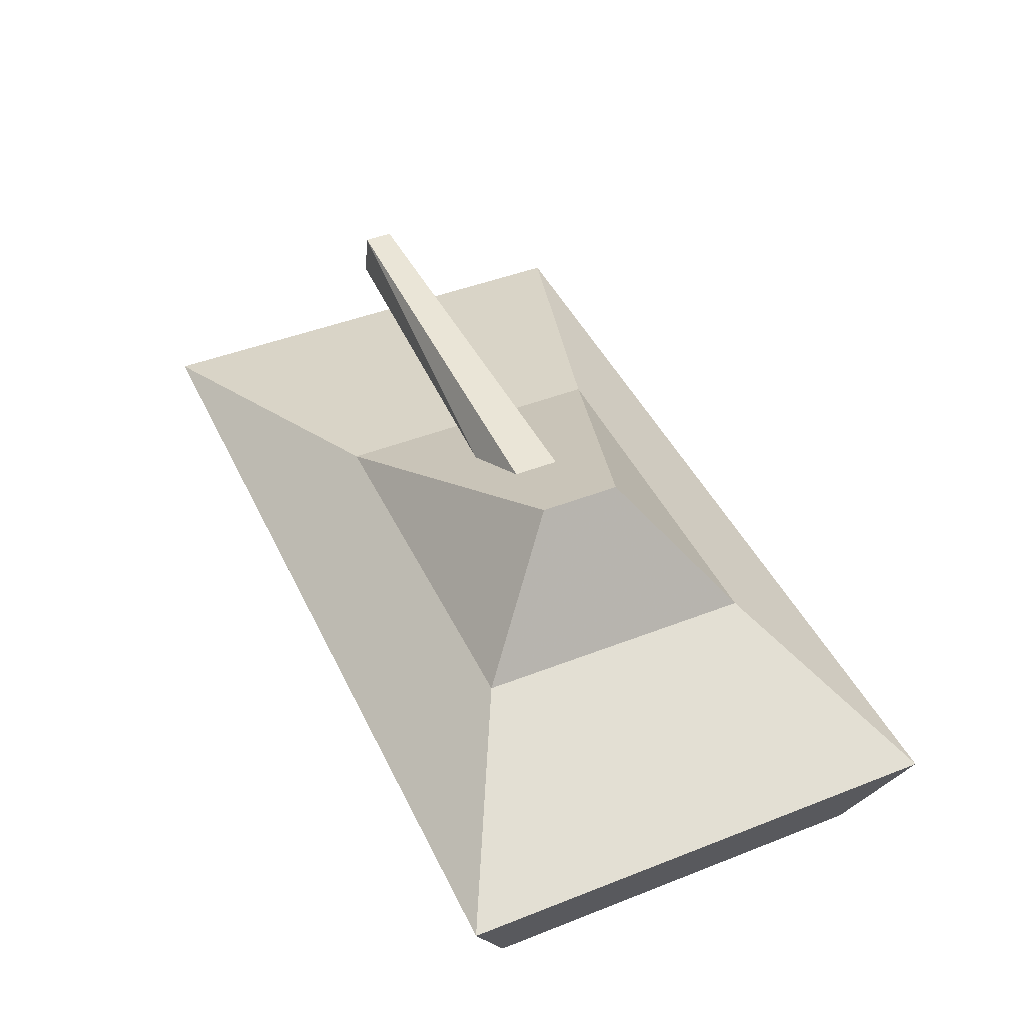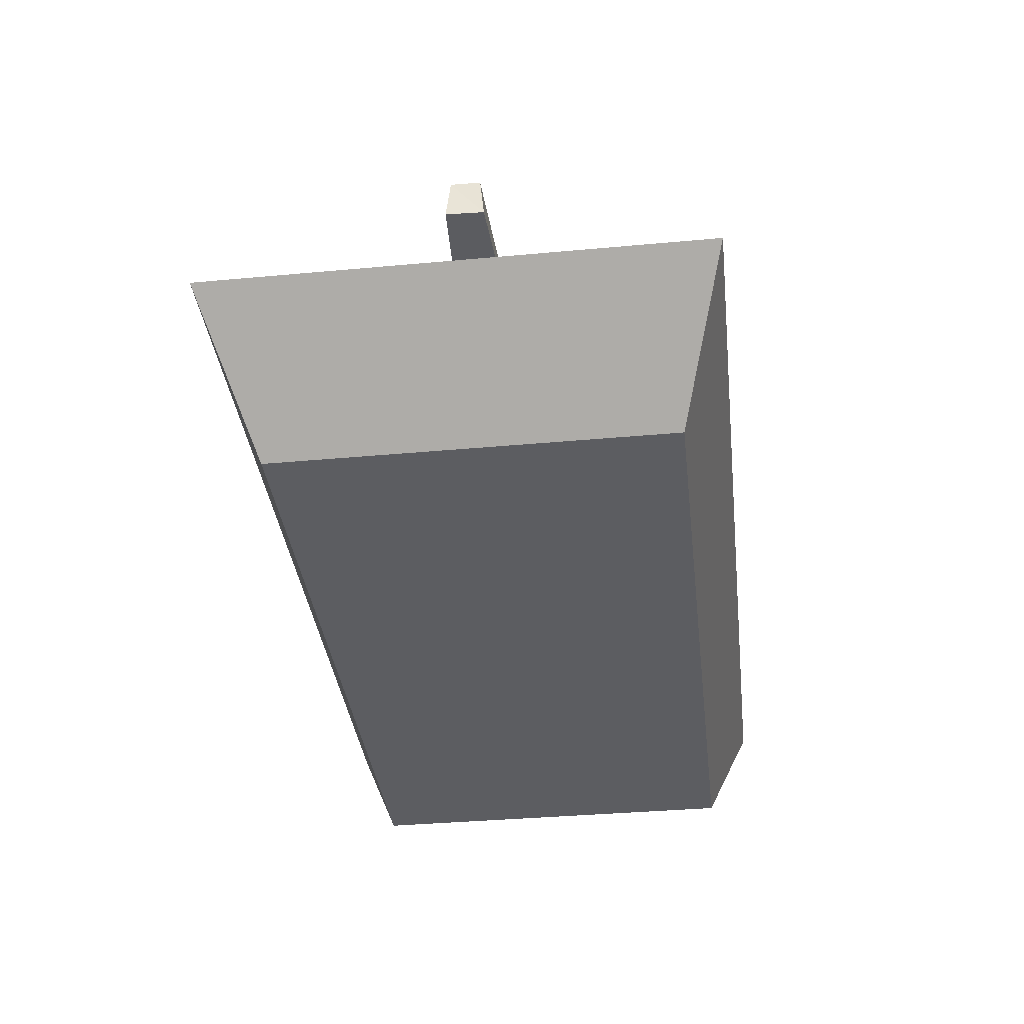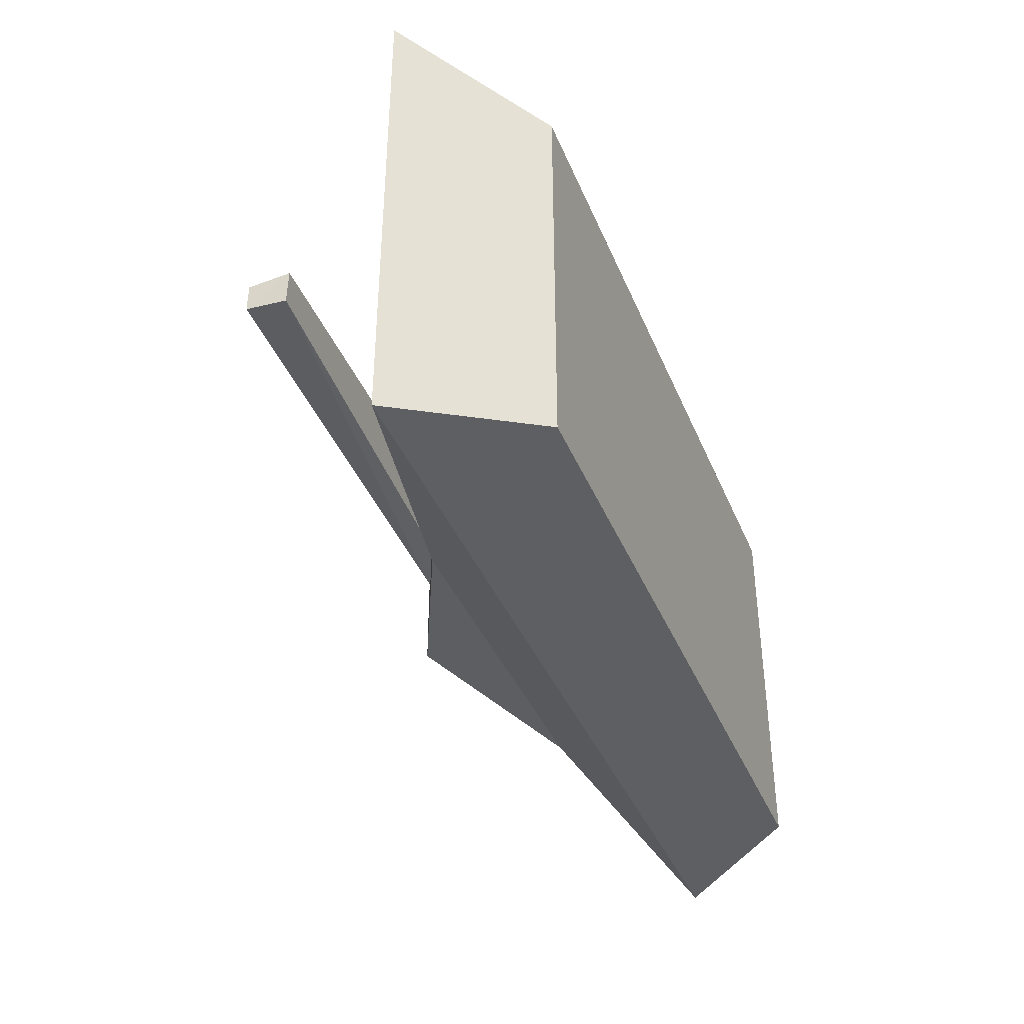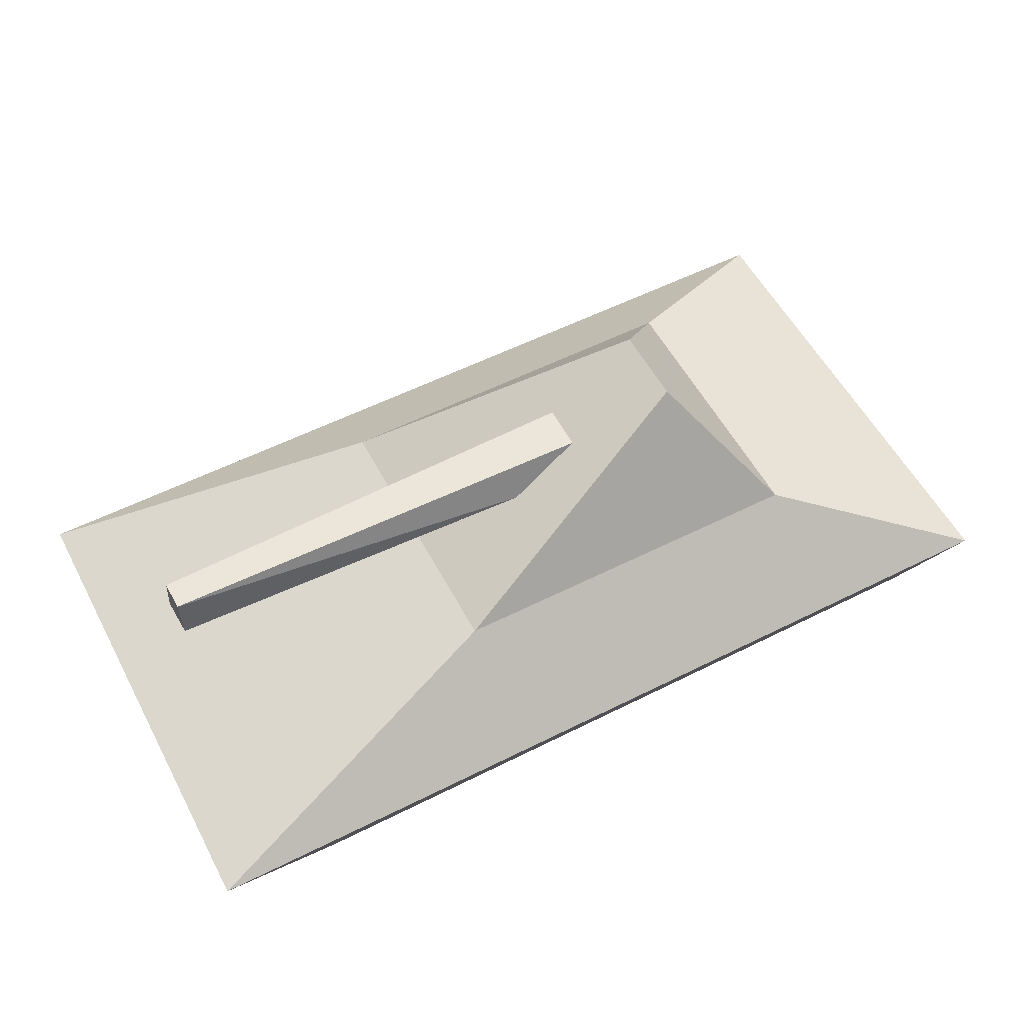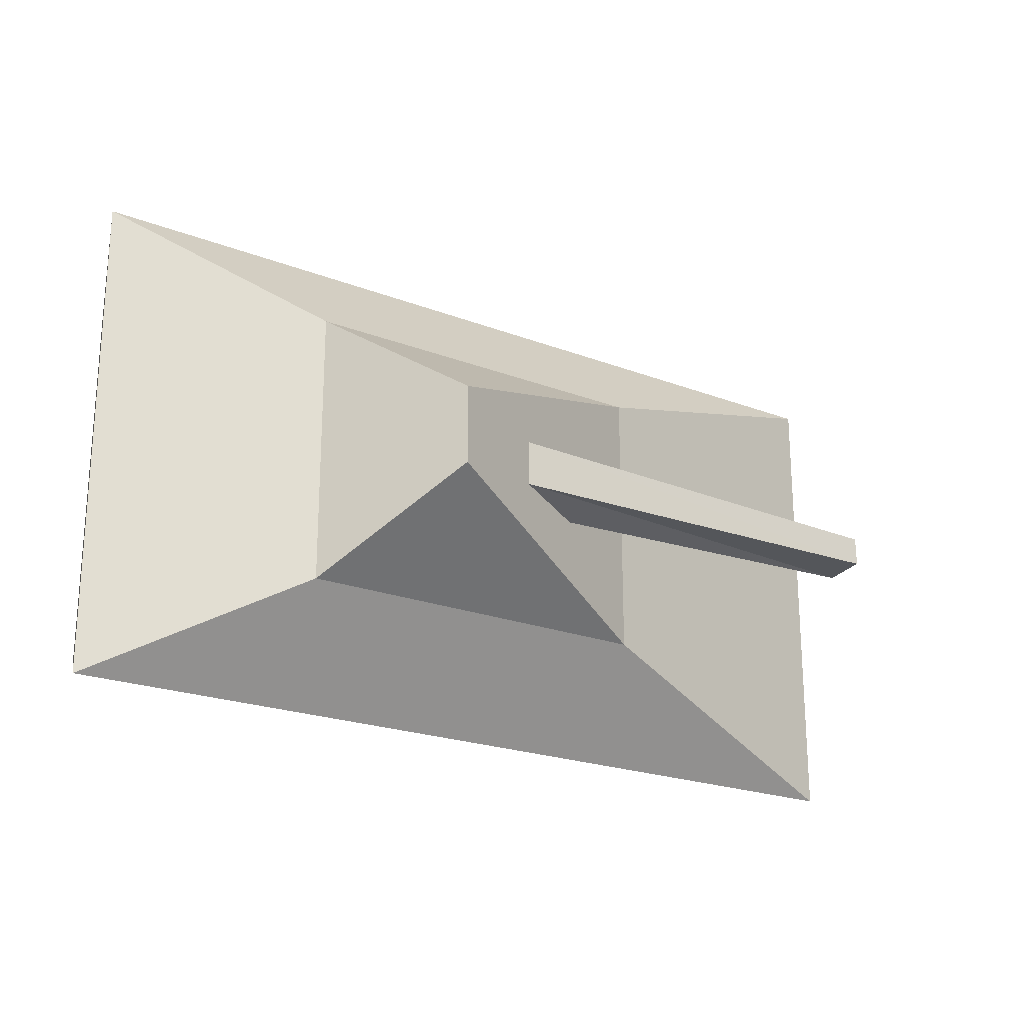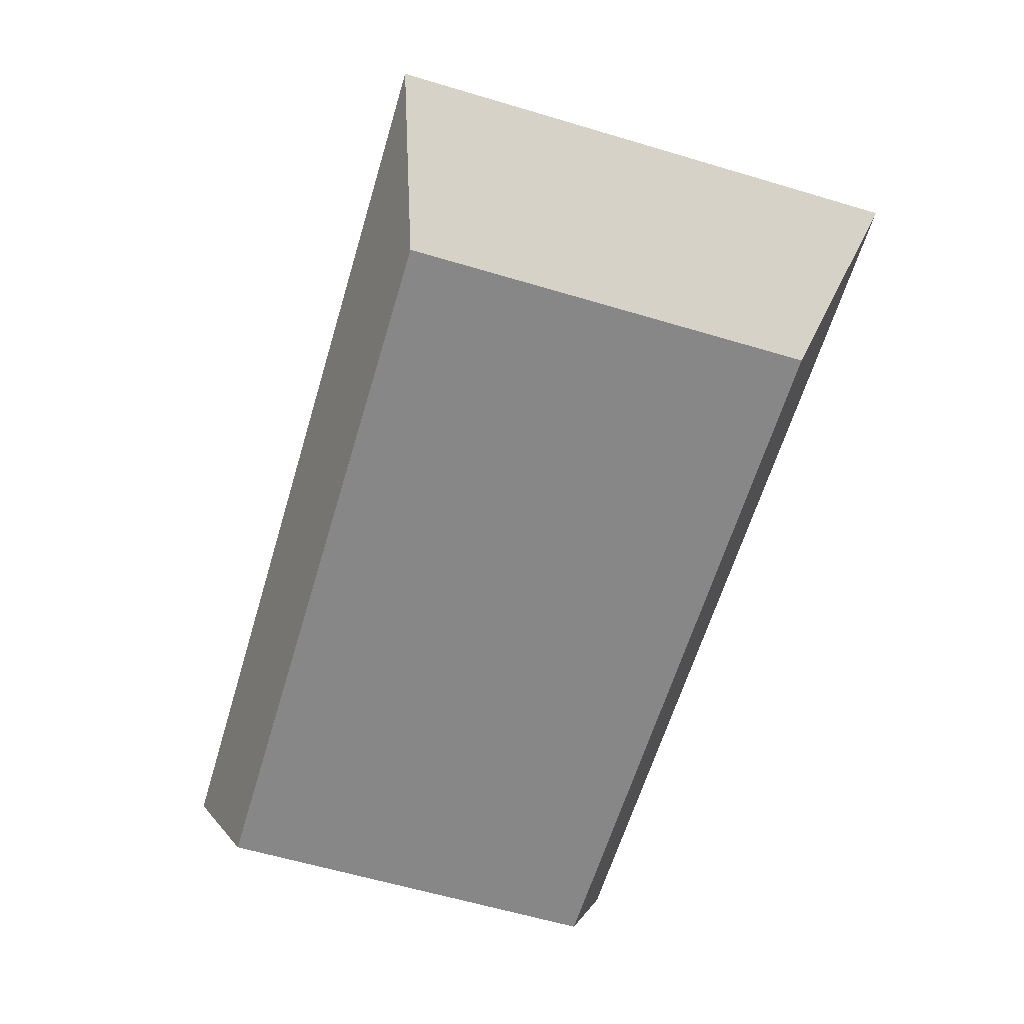
<metadata>
{"format":"obj","ext":"obj","renderer":"f3d","projection":"perspective","resolution":1024,"background":"white","views":[{"elev":44.7,"azim":65.5,"up":"+Y"},{"elev":-36.7,"azim":-83.2,"up":"+Y"},{"elev":-38.8,"azim":-69.0,"up":"+Z"},{"elev":56.0,"azim":-27.8,"up":"+Y"},{"elev":-21.7,"azim":145.9,"up":"+Z"},{"elev":-62.4,"azim":-106.7,"up":"+Y"}]}
</metadata>
<code>
o Cube
v 3.914 -0.09042 -1.882
v 3.914 -0.09042 1.882
v -3.086 -0.09042 1.882
v -3.086 -0.09042 -1.882
v 4.325 1 -2.325
v 4.325 1 2.325
v -4.325 1 2.325
v -4.325 1 -2.325
v 2.417 1.869 -1.315
v 2.417 1.869 1.315
v -1.111 1.869 1.315
v -1.111 1.869 -1.315
v 1.56 3.079 -0.3795
v 1.56 3.079 0.3795
v -0.1317 2.312 -0.3505
v -0.1317 2.312 0.3505
v 0.5803 2.635 -0.2174
v 0.5803 2.635 0.2174
v -3.712 2.211 -0.1791
v -3.699 2.21 0.1779
v -3.702 2.609 -0.138
v -3.699 2.609 0.1392
f 1 2 3 4
f 5 8 12 9
f 1 5 6 2
f 2 6 7 3
f 3 7 8 4
f 5 1 4 8
f 10 9 13 14
f 7 6 10 11
f 8 7 11 12
f 6 5 9 10
f 15 16 20 19
f 13 9 12
f 10 14 11
f 11 14 18 16
f 14 13 17 18
f 12 11 16 15
f 13 12 15 17
f 20 22 21 19
f 16 18 22 20
f 17 15 19 21
f 18 17 21 22

</code>
